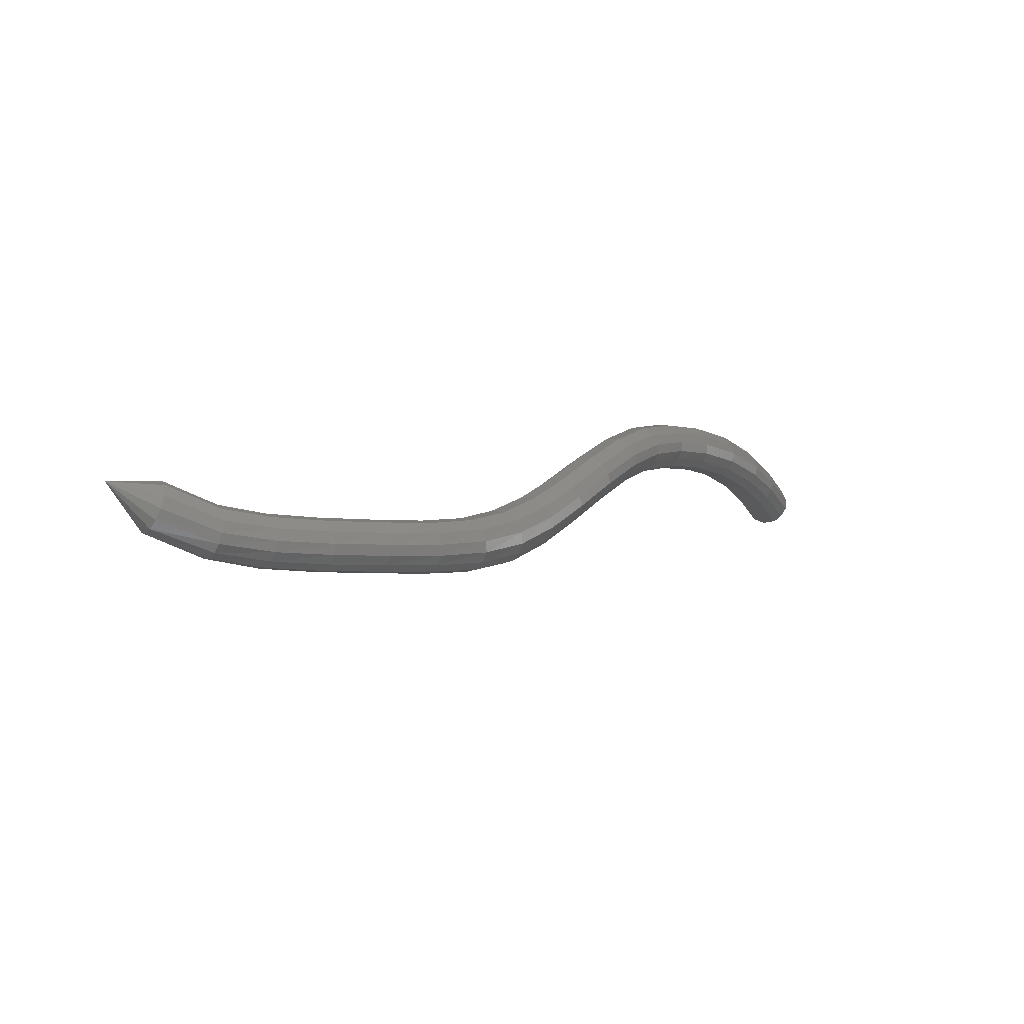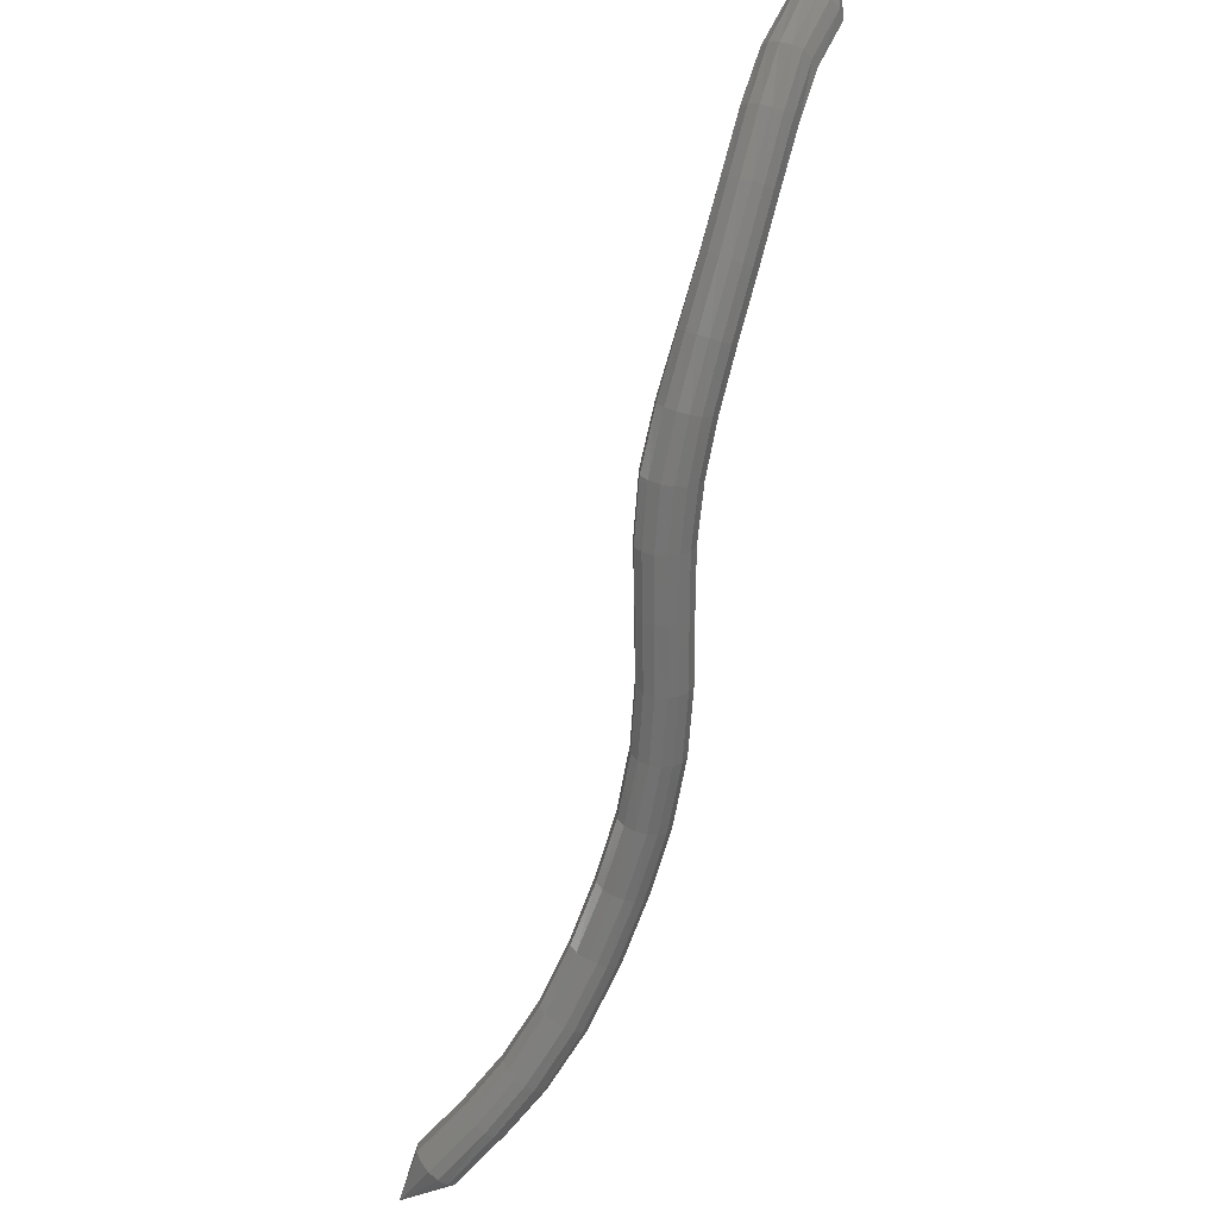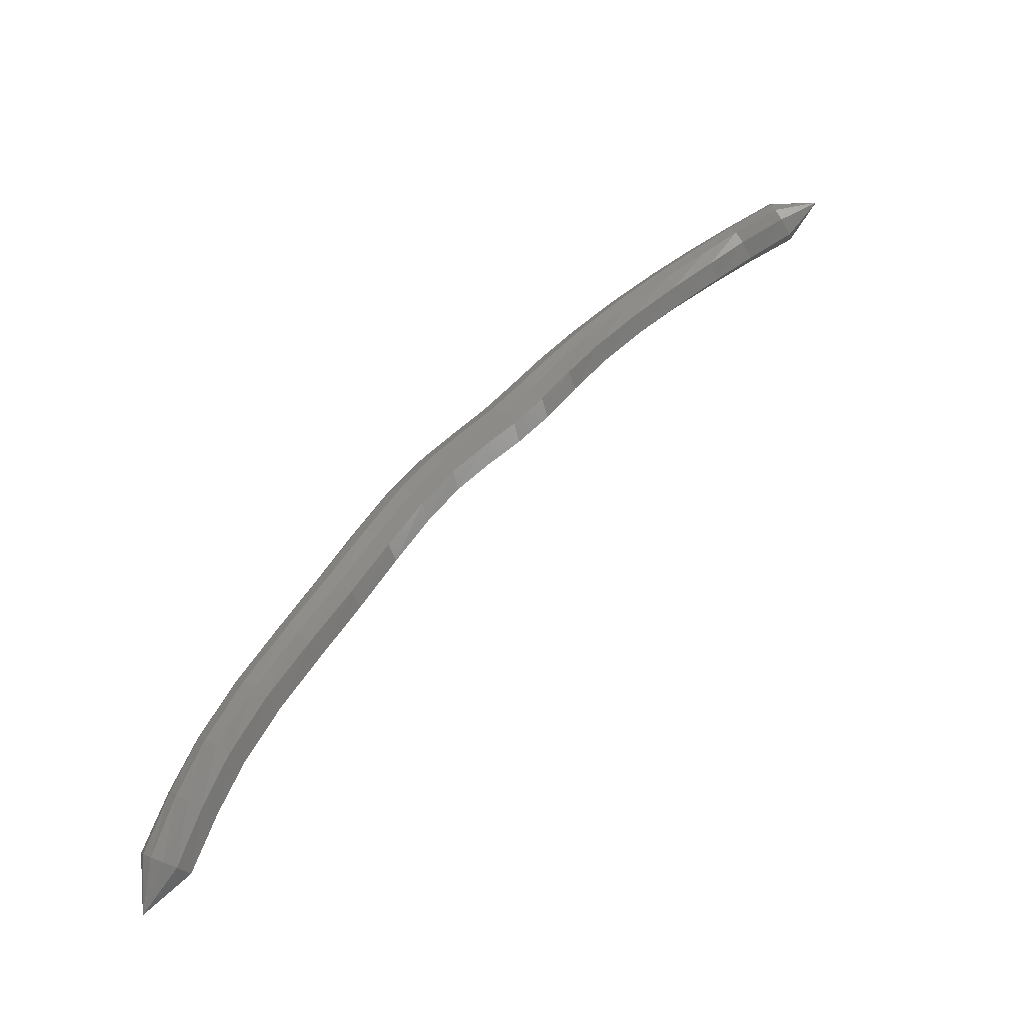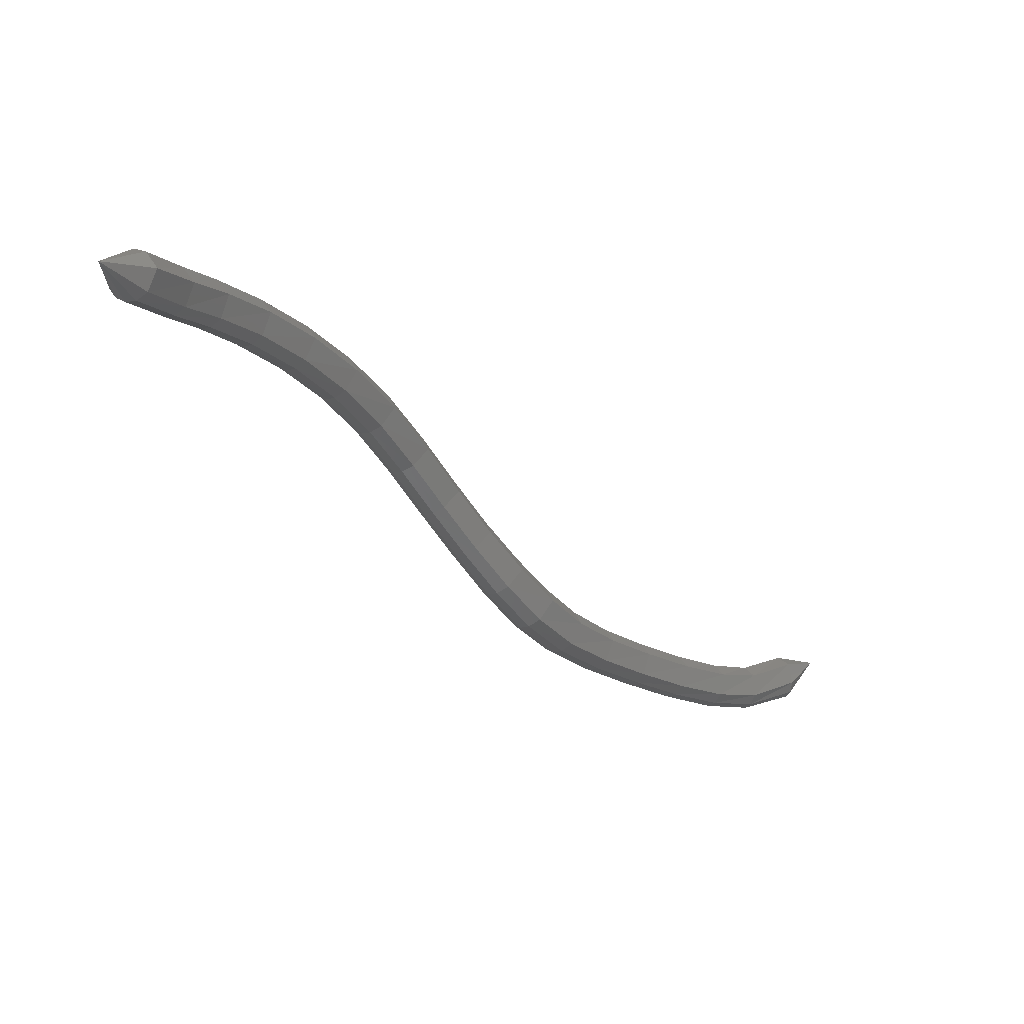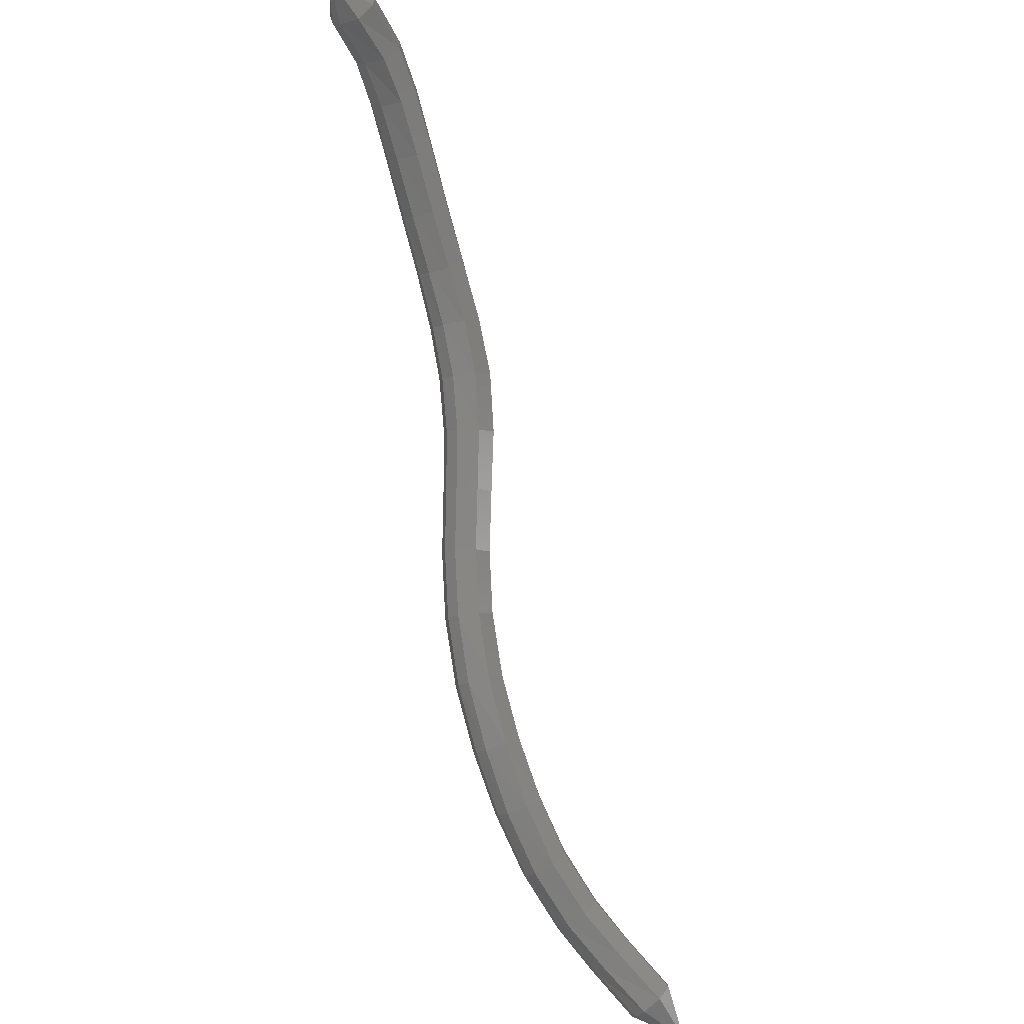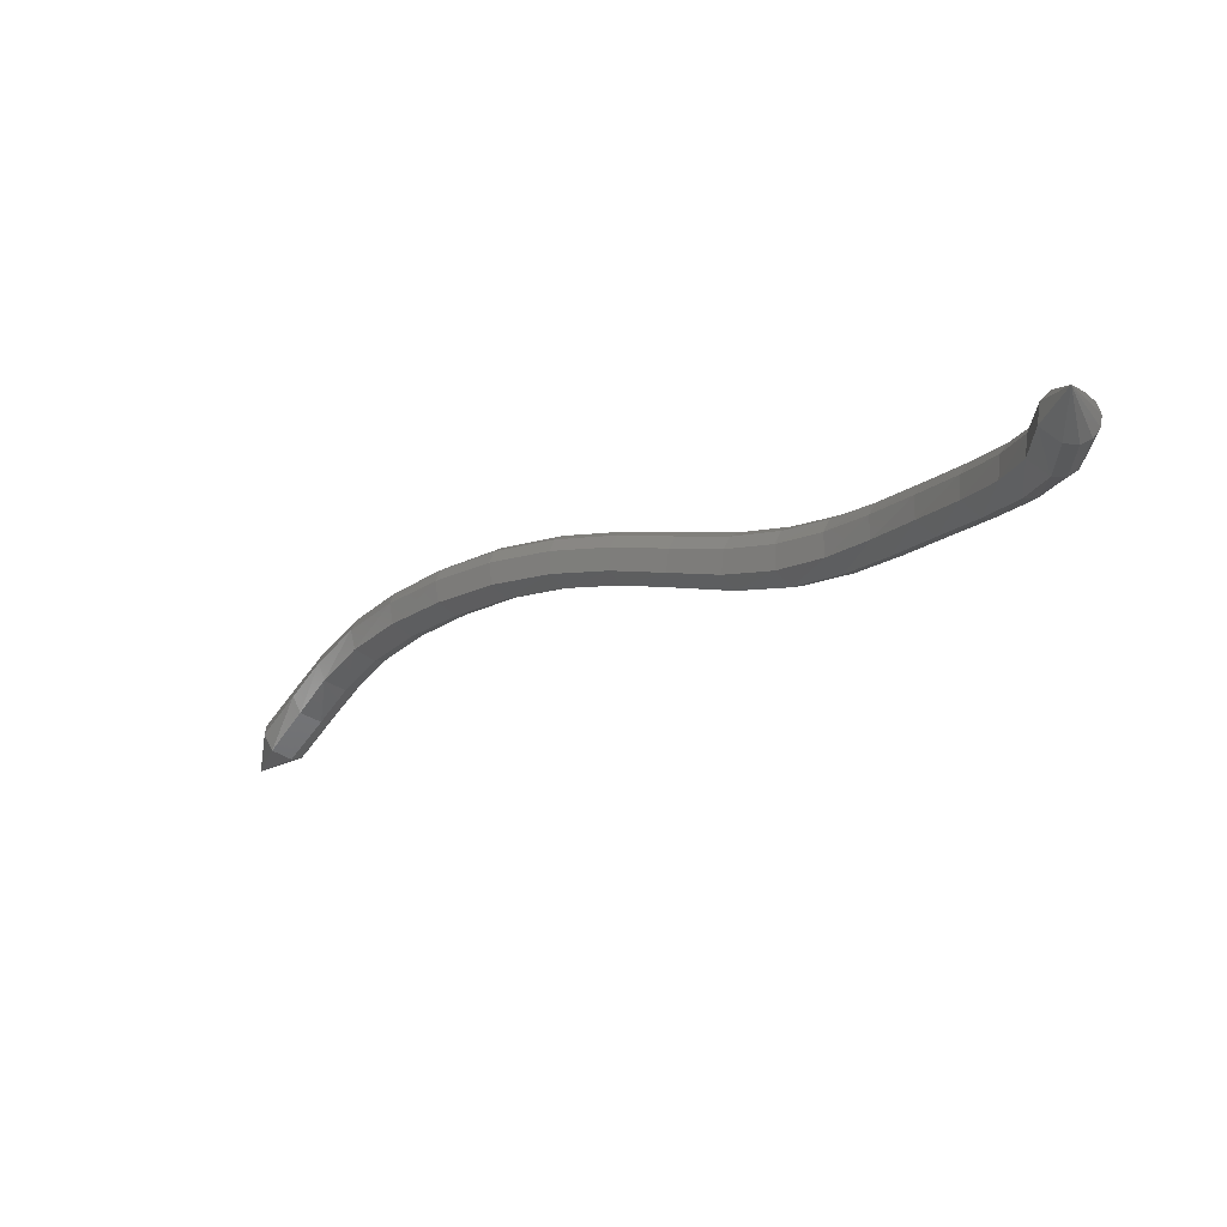
<metadata>
{"format":"stl","ext":"stl","renderer":"f3d","projection":"perspective","resolution":1024,"background":"white","views":[{"elev":27.0,"azim":-12.3,"up":"+Y"},{"elev":66.6,"azim":85.9,"up":"+Z"},{"elev":27.7,"azim":168.6,"up":"+Y"},{"elev":-59.0,"azim":170.9,"up":"+Y"},{"elev":-47.3,"azim":-95.4,"up":"+Z"},{"elev":7.5,"azim":-96.4,"up":"+Y"}]}
</metadata>
<code>
# stl→obj: 212 verts, 440 faces
v -12.86 34.65 262.8
v -14.1 35.45 263.1
v -13.96 35.17 263.6
v -14.87 36.58 263.9
v -14.73 36.3 264.4
v -15.64 37.55 264.5
v -15.52 37.25 265.1
v -16.64 38.49 265.3
v -16.51 38.16 265.8
v -17.79 39.28 266.3
v -17.61 38.93 266.7
v -18.95 39.95 267.3
v -18.72 39.59 267.8
v -20.07 40.5 268.6
v -19.78 40.13 269
v -21.14 40.87 269.9
v -20.8 40.48 270.3
v -22.17 41.05 271.2
v -21.82 40.66 271.5
v -23.23 41.11 272.4
v -22.88 40.71 272.7
v -24.32 41.17 273.5
v -23.97 40.76 273.9
v -25.38 41.37 274.6
v -25.06 40.95 275
v -26.39 41.76 275.5
v -26.16 41.36 275.9
v -27.49 42.26 276.2
v -27.34 41.88 276.7
v -28.73 42.79 276.9
v -28.63 42.42 277.4
v -30.05 43.31 277.5
v -29.98 42.94 278
v -31.31 43.81 278
v -31.3 43.44 278.5
v -32.38 44.31 278.2
v -32.47 43.96 278.7
v -33.54 45.02 278.1
v -33.72 44.69 278.5
v -34.43 45.82 278.5
v -13.71 35.15 263.9
v -14.49 36.29 264.7
v -15.3 37.25 265.4
v -16.29 38.16 266.1
v -17.38 38.92 267
v -18.47 39.58 268.1
v -19.51 40.12 269.2
v -20.52 40.47 270.5
v -21.54 40.65 271.8
v -22.61 40.7 273
v -23.7 40.75 274.2
v -24.79 40.94 275.3
v -25.92 41.35 276.2
v -25.92 41.36 276.2
v -27.15 41.87 277
v -28.47 42.41 277.7
v -29.84 42.93 278.3
v -31.19 43.43 278.8
v -32.42 43.95 279.1
v -33.73 44.66 278.9
v -13.45 35.24 264
v -14.24 36.39 264.8
v -15.06 37.35 265.5
v -16.07 38.27 266.3
v -17.17 39.05 267.2
v -18.25 39.71 268.2
v -19.29 40.25 269.4
v -20.3 40.61 270.6
v -21.33 40.79 271.9
v -22.41 40.84 273.2
v -23.49 40.9 274.3
v -24.57 41.09 275.4
v -25.71 41.5 276.4
v -26.97 42.01 277.2
v -28.31 42.54 277.9
v -29.69 43.06 278.6
v -31.06 43.56 279.1
v -32.33 44.08 279.3
v -33.67 44.77 279.2
v -13.2 35.41 264
v -14 36.56 264.8
v -14.83 37.53 265.5
v -15.86 38.46 266.3
v -16.98 39.26 267.2
v -18.07 39.92 268.3
v -19.12 40.48 269.4
v -20.14 40.84 270.7
v -21.19 41.02 272
v -22.27 41.08 273.3
v -23.35 41.14 274.4
v -24.41 41.34 275.5
v -25.55 41.73 276.5
v -26.81 42.23 277.3
v -28.17 42.76 278
v -29.56 43.28 278.7
v -30.94 43.78 279.2
v -32.21 44.29 279.5
v -33.56 44.97 279.3
v -13.03 35.61 263.9
v -13.83 36.74 264.7
v -14.67 37.72 265.5
v -15.72 38.68 266.3
v -16.86 39.49 267.2
v -17.96 40.16 268.2
v -19.03 40.72 269.4
v -20.07 41.09 270.7
v -21.13 41.28 272
v -22.23 41.34 273.3
v -23.3 41.41 274.5
v -24.33 41.62 275.5
v -25.45 41.99 276.5
v -26.71 42.48 277.3
v -28.07 43 278.1
v -29.46 43.52 278.7
v -30.84 44.02 279.2
v -32.1 44.52 279.5
v -33.43 45.21 279.4
v -12.95 35.81 263.7
v -13.75 36.92 264.6
v -14.58 37.91 265.3
v -15.65 38.89 266.1
v -16.81 39.71 267.1
v -17.94 40.4 268.1
v -19.03 40.96 269.3
v -20.1 41.34 270.6
v -21.18 41.53 272
v -22.28 41.6 273.2
v -23.34 41.68 274.4
v -24.35 41.89 275.5
v -25.44 42.25 276.4
v -26.68 42.72 277.2
v -28.02 43.24 278
v -29.41 43.76 278.6
v -30.77 44.26 279.1
v -32 44.75 279.4
v -33.29 45.45 279.3
v -13 35.97 263.4
v -13.77 37.08 264.3
v -14.59 38.08 265.1
v -15.67 39.07 265.9
v -16.86 39.92 266.9
v -18.02 40.61 267.9
v -19.13 41.18 269.1
v -20.22 41.56 270.5
v -21.32 41.76 271.8
v -22.42 41.83 273.1
v -23.47 41.91 274.3
v -24.47 42.13 275.3
v -25.51 42.47 276.2
v -26.72 42.93 277
v -28.04 43.45 277.7
v -29.42 43.97 278.4
v -30.76 44.47 278.9
v -31.94 44.95 279.2
v -33.18 45.64 279.1
v -13.18 36.05 263.2
v -13.92 37.18 264
v -14.72 38.18 264.7
v -15.8 39.19 265.6
v -17.01 40.05 266.6
v -18.2 40.74 267.7
v -19.34 41.32 268.9
v -20.45 41.7 270.3
v -21.55 41.9 271.6
v -22.65 41.97 272.9
v -23.7 42.07 274
v -24.68 42.28 275
v -25.69 42.62 275.9
v -26.84 43.07 276.7
v -28.14 43.59 277.4
v -29.5 44.11 278.1
v -30.81 44.6 278.6
v -31.93 45.08 278.9
v -33.13 45.74 278.8
v -13.45 36 263
v -14.19 37.14 263.8
v -14.97 38.14 264.5
v -16.04 39.14 265.4
v -17.25 39.99 266.3
v -18.45 40.69 267.4
v -19.61 41.26 268.7
v -20.73 41.65 270.1
v -21.82 41.84 271.4
v -22.91 41.91 272.7
v -23.97 42 273.8
v -24.95 42.22 274.8
v -25.93 42.56 275.7
v -27.04 43.01 276.4
v -28.31 43.53 277.2
v -29.66 44.05 277.8
v -30.93 44.55 278.3
v -32 45.02 278.6
v -33.16 45.68 278.5
v -13.77 35.82 262.9
v -14.51 36.96 263.7
v -15.29 37.95 264.4
v -16.33 38.93 265.2
v -17.53 39.77 266.2
v -18.72 40.45 267.3
v -19.88 41.02 268.5
v -20.98 41.4 269.9
v -22.06 41.59 271.2
v -23.13 41.66 272.5
v -24.2 41.74 273.6
v -25.21 41.95 274.6
v -26.18 42.3 275.5
v -27.27 42.77 276.2
v -28.52 43.3 276.9
v -29.85 43.81 277.6
v -31.1 44.31 278
v -32.15 44.8 278.3
v -33.28 45.47 278.2
f 1 1 2
f 2 1 3
f 2 3 4
f 4 3 5
f 4 5 6
f 6 5 7
f 6 7 8
f 8 7 9
f 8 9 10
f 10 9 11
f 10 11 12
f 12 11 13
f 12 13 14
f 14 13 15
f 14 15 16
f 16 15 17
f 16 17 18
f 18 17 19
f 18 19 20
f 20 19 21
f 20 21 22
f 22 21 23
f 22 23 24
f 24 23 25
f 24 25 26
f 26 25 27
f 26 27 28
f 28 27 29
f 28 29 30
f 30 29 31
f 30 31 32
f 32 31 33
f 32 33 34
f 34 33 35
f 34 35 36
f 36 35 37
f 36 37 38
f 38 37 39
f 38 39 40
f 40 39 40
f 1 1 3
f 3 1 41
f 3 41 5
f 5 41 42
f 5 42 7
f 7 42 43
f 7 43 9
f 9 43 44
f 9 44 11
f 11 44 45
f 11 45 13
f 13 45 46
f 13 46 15
f 15 46 47
f 15 47 17
f 17 47 48
f 17 48 19
f 19 48 49
f 19 49 21
f 21 49 50
f 21 50 23
f 23 50 51
f 23 51 25
f 25 51 52
f 25 52 27
f 27 52 53
f 27 54 29
f 29 54 55
f 29 55 31
f 31 55 56
f 31 56 33
f 33 56 57
f 33 57 35
f 35 57 58
f 35 58 37
f 37 58 59
f 37 59 39
f 39 59 60
f 39 60 40
f 40 60 40
f 1 1 41
f 41 1 61
f 41 61 42
f 42 61 62
f 42 62 43
f 43 62 63
f 43 63 44
f 44 63 64
f 44 64 45
f 45 64 65
f 45 65 46
f 46 65 66
f 46 66 47
f 47 66 67
f 47 67 48
f 48 67 68
f 48 68 49
f 49 68 69
f 49 69 50
f 50 69 70
f 50 70 51
f 51 70 71
f 51 71 52
f 52 71 72
f 52 72 53
f 53 72 73
f 54 73 55
f 55 73 74
f 55 74 56
f 56 74 75
f 56 75 57
f 57 75 76
f 57 76 58
f 58 76 77
f 58 77 59
f 59 77 78
f 59 78 60
f 60 78 79
f 60 79 40
f 40 79 40
f 1 1 61
f 61 1 80
f 61 80 62
f 62 80 81
f 62 81 63
f 63 81 82
f 63 82 64
f 64 82 83
f 64 83 65
f 65 83 84
f 65 84 66
f 66 84 85
f 66 85 67
f 67 85 86
f 67 86 68
f 68 86 87
f 68 87 69
f 69 87 88
f 69 88 70
f 70 88 89
f 70 89 71
f 71 89 90
f 71 90 72
f 72 90 91
f 72 91 73
f 73 91 92
f 73 92 74
f 74 92 93
f 74 93 75
f 75 93 94
f 75 94 76
f 76 94 95
f 76 95 77
f 77 95 96
f 77 96 78
f 78 96 97
f 78 97 79
f 79 97 98
f 79 98 40
f 40 98 40
f 1 1 80
f 80 1 99
f 80 99 81
f 81 99 100
f 81 100 82
f 82 100 101
f 82 101 83
f 83 101 102
f 83 102 84
f 84 102 103
f 84 103 85
f 85 103 104
f 85 104 86
f 86 104 105
f 86 105 87
f 87 105 106
f 87 106 88
f 88 106 107
f 88 107 89
f 89 107 108
f 89 108 90
f 90 108 109
f 90 109 91
f 91 109 110
f 91 110 92
f 92 110 111
f 92 111 93
f 93 111 112
f 93 112 94
f 94 112 113
f 94 113 95
f 95 113 114
f 95 114 96
f 96 114 115
f 96 115 97
f 97 115 116
f 97 116 98
f 98 116 117
f 98 117 40
f 40 117 40
f 1 1 99
f 99 1 118
f 99 118 100
f 100 118 119
f 100 119 101
f 101 119 120
f 101 120 102
f 102 120 121
f 102 121 103
f 103 121 122
f 103 122 104
f 104 122 123
f 104 123 105
f 105 123 124
f 105 124 106
f 106 124 125
f 106 125 107
f 107 125 126
f 107 126 108
f 108 126 127
f 108 127 109
f 109 127 128
f 109 128 110
f 110 128 129
f 110 129 111
f 111 129 130
f 111 130 112
f 112 130 131
f 112 131 113
f 113 131 132
f 113 132 114
f 114 132 133
f 114 133 115
f 115 133 134
f 115 134 116
f 116 134 135
f 116 135 117
f 117 135 136
f 117 136 40
f 40 136 40
f 1 1 118
f 118 1 137
f 118 137 119
f 119 137 138
f 119 138 120
f 120 138 139
f 120 139 121
f 121 139 140
f 121 140 122
f 122 140 141
f 122 141 123
f 123 141 142
f 123 142 124
f 124 142 143
f 124 143 125
f 125 143 144
f 125 144 126
f 126 144 145
f 126 145 127
f 127 145 146
f 127 146 128
f 128 146 147
f 128 147 129
f 129 147 148
f 129 148 130
f 130 148 149
f 130 149 131
f 131 149 150
f 131 150 132
f 132 150 151
f 132 151 133
f 133 151 152
f 133 152 134
f 134 152 153
f 134 153 135
f 135 153 154
f 135 154 136
f 136 154 155
f 136 155 40
f 40 155 40
f 1 1 137
f 137 1 156
f 137 156 138
f 138 156 157
f 138 157 139
f 139 157 158
f 139 158 140
f 140 158 159
f 140 159 141
f 141 159 160
f 141 160 142
f 142 160 161
f 142 161 143
f 143 161 162
f 143 162 144
f 144 162 163
f 144 163 145
f 145 163 164
f 145 164 146
f 146 164 165
f 146 165 147
f 147 165 166
f 147 166 148
f 148 166 167
f 148 167 149
f 149 167 168
f 149 168 150
f 150 168 169
f 150 169 151
f 151 169 170
f 151 170 152
f 152 170 171
f 152 171 153
f 153 171 172
f 153 172 154
f 154 172 173
f 154 173 155
f 155 173 174
f 155 174 40
f 40 174 40
f 1 1 156
f 156 1 175
f 156 175 157
f 157 175 176
f 157 176 158
f 158 176 177
f 158 177 159
f 159 177 178
f 159 178 160
f 160 178 179
f 160 179 161
f 161 179 180
f 161 180 162
f 162 180 181
f 162 181 163
f 163 181 182
f 163 182 164
f 164 182 183
f 164 183 165
f 165 183 184
f 165 184 166
f 166 184 185
f 166 185 167
f 167 185 186
f 167 186 168
f 168 186 187
f 168 187 169
f 169 187 188
f 169 188 170
f 170 188 189
f 170 189 171
f 171 189 190
f 171 190 172
f 172 190 191
f 172 191 173
f 173 191 192
f 173 192 174
f 174 192 193
f 174 193 40
f 40 193 40
f 1 1 175
f 175 1 194
f 175 194 176
f 176 194 195
f 176 195 177
f 177 195 196
f 177 196 178
f 178 196 197
f 178 197 179
f 179 197 198
f 179 198 180
f 180 198 199
f 180 199 181
f 181 199 200
f 181 200 182
f 182 200 201
f 182 201 183
f 183 201 202
f 183 202 184
f 184 202 203
f 184 203 185
f 185 203 204
f 185 204 186
f 186 204 205
f 186 205 187
f 187 205 206
f 187 206 188
f 188 206 207
f 188 207 189
f 189 207 208
f 189 208 190
f 190 208 209
f 190 209 191
f 191 209 210
f 191 210 192
f 192 210 211
f 192 211 193
f 193 211 212
f 193 212 40
f 40 212 40
f 1 1 194
f 194 1 2
f 194 2 195
f 195 2 4
f 195 4 196
f 196 4 6
f 196 6 197
f 197 6 8
f 197 8 198
f 198 8 10
f 198 10 199
f 199 10 12
f 199 12 200
f 200 12 14
f 200 14 201
f 201 14 16
f 201 16 202
f 202 16 18
f 202 18 203
f 203 18 20
f 203 20 204
f 204 20 22
f 204 22 205
f 205 22 24
f 205 24 206
f 206 24 26
f 206 26 207
f 207 26 28
f 207 28 208
f 208 28 30
f 208 30 209
f 209 30 32
f 209 32 210
f 210 32 34
f 210 34 211
f 211 34 36
f 211 36 212
f 212 36 38
f 212 38 40
f 40 38 40

</code>
